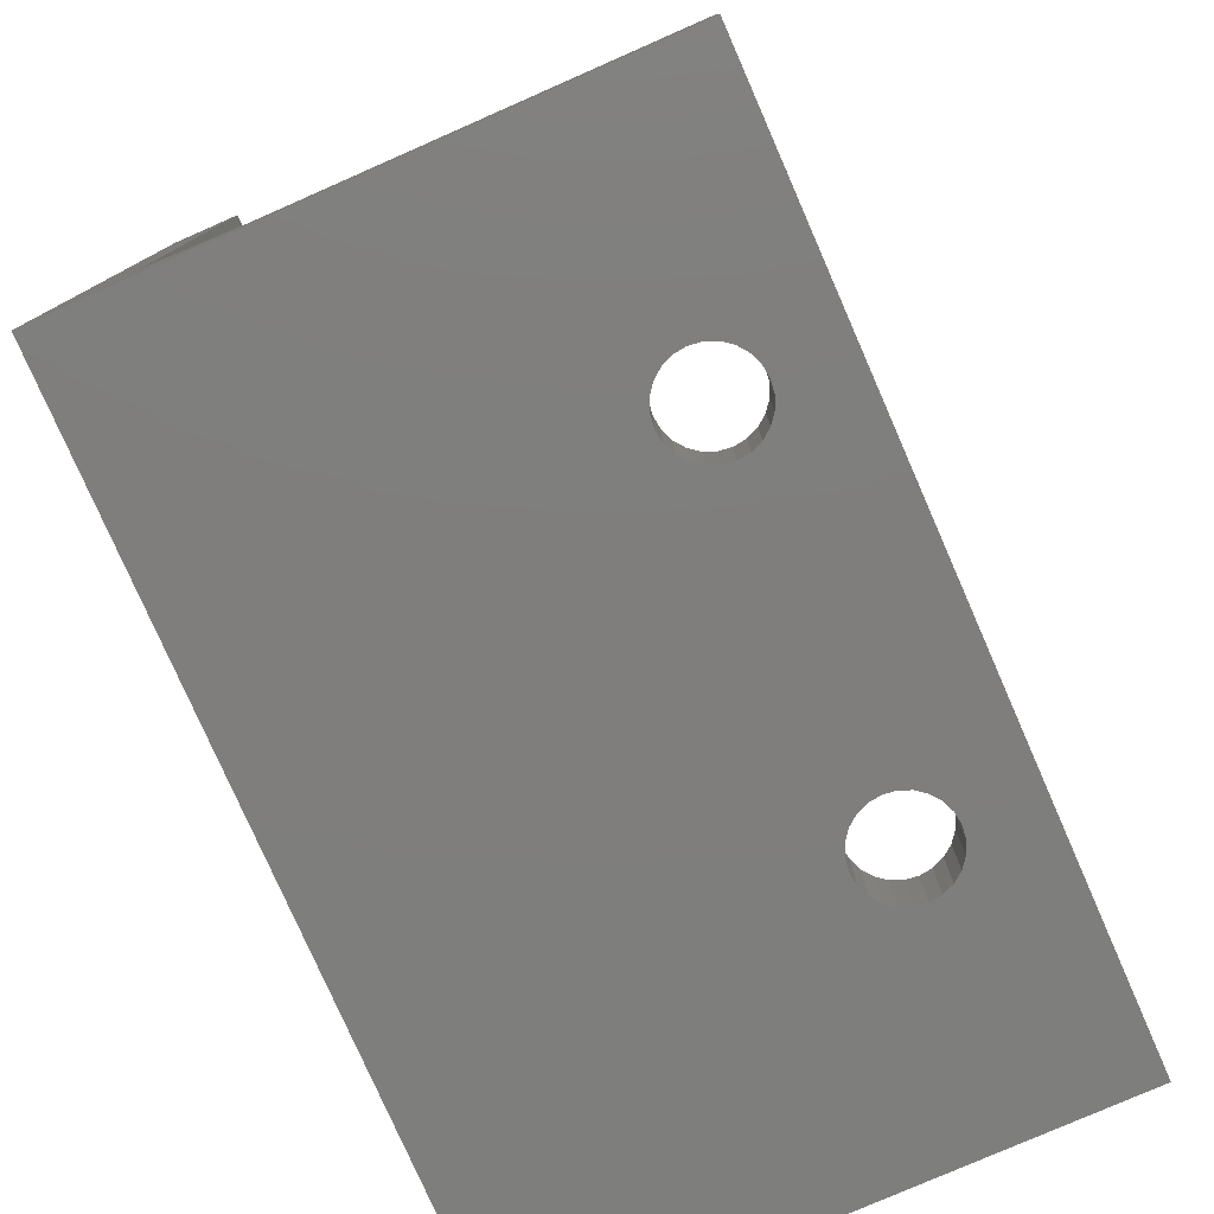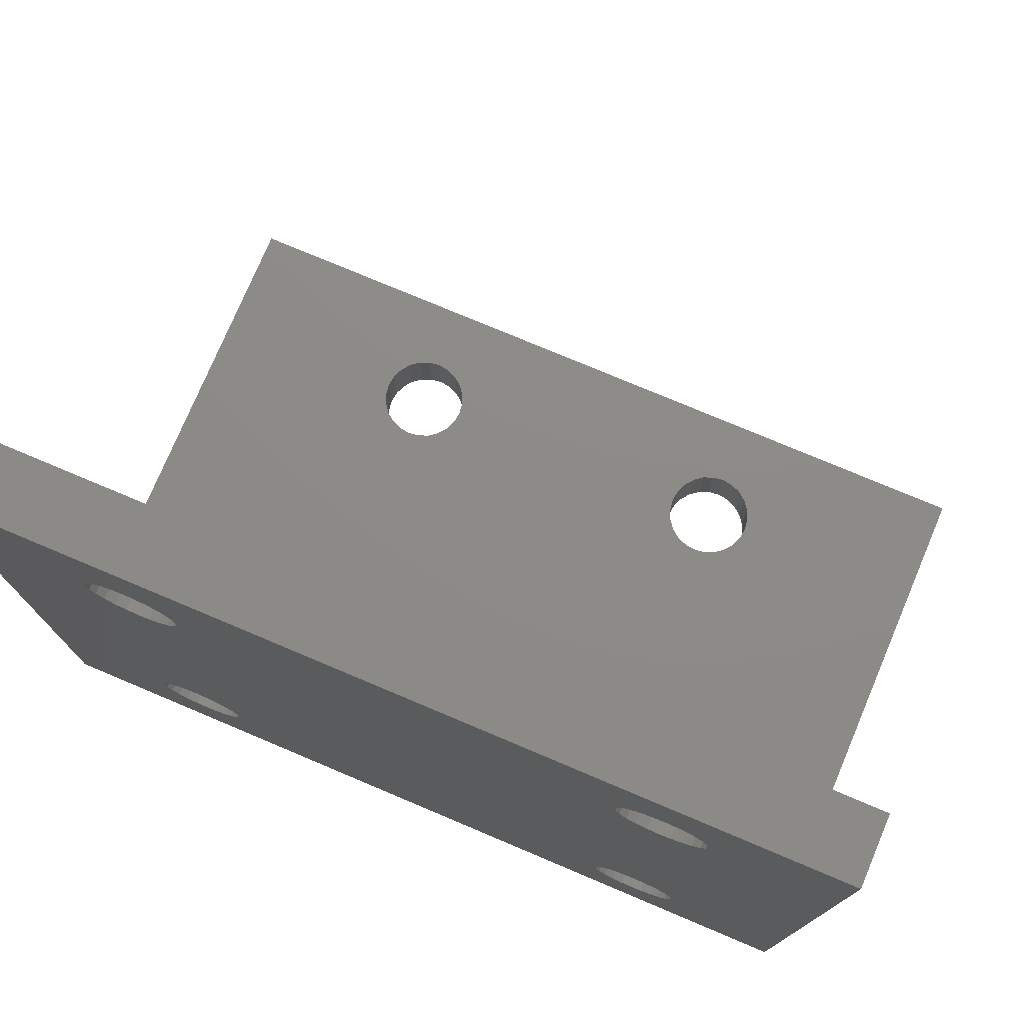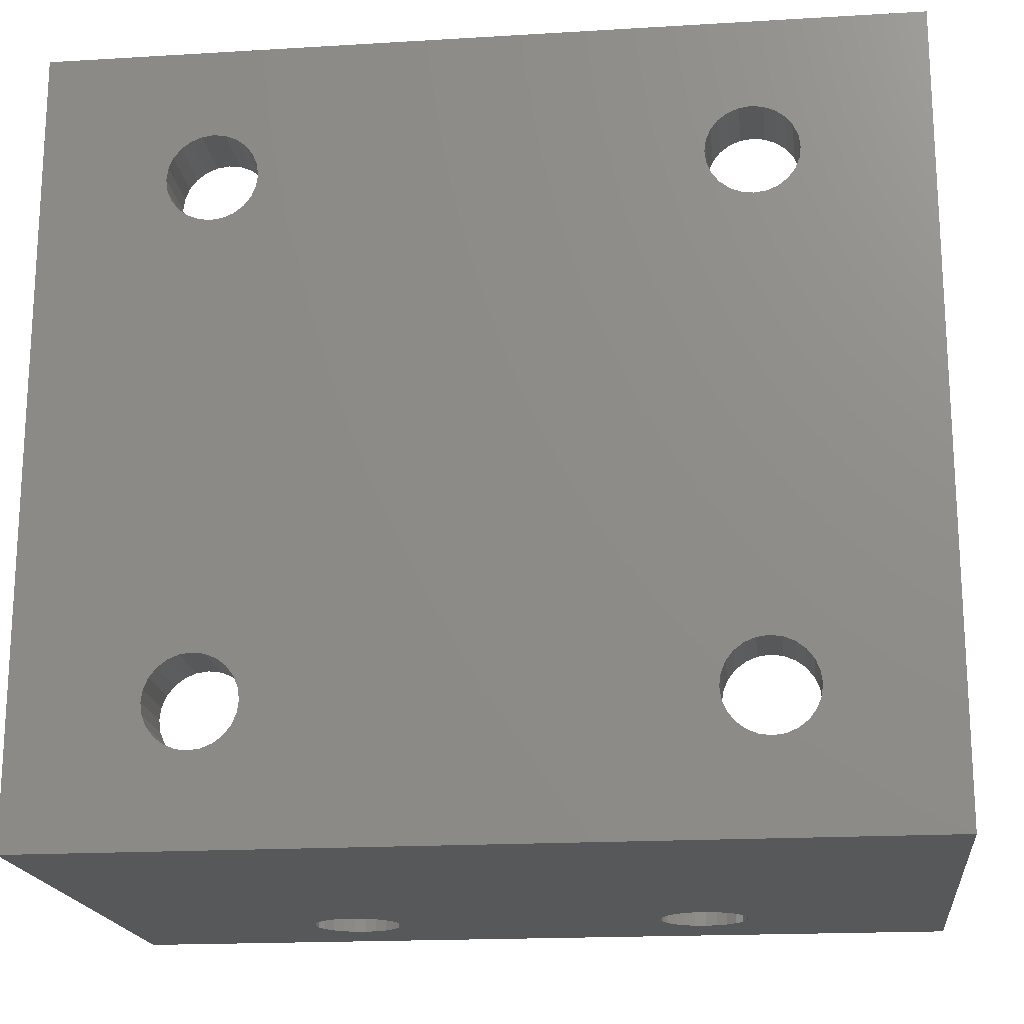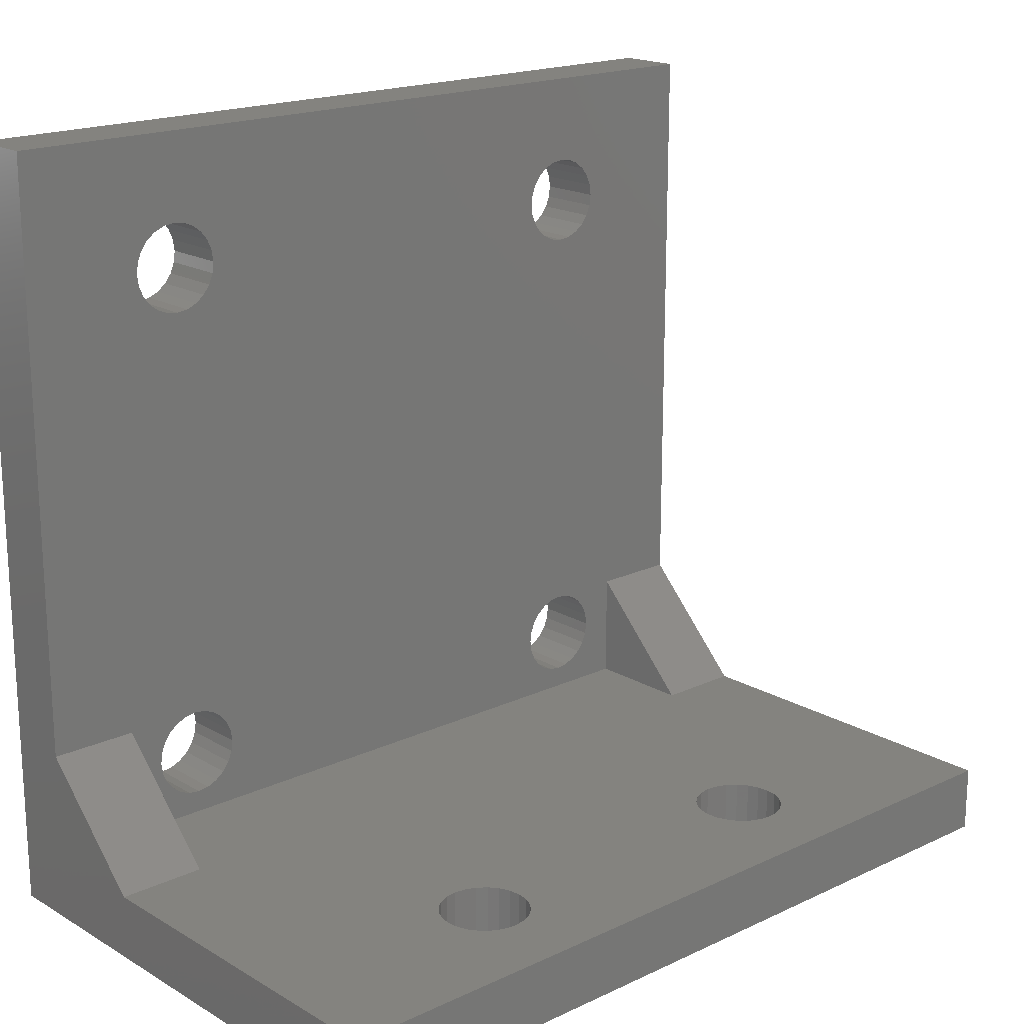
<metadata>
{"format":"stl","ext":"stl","renderer":"f3d","projection":"perspective","resolution":1024,"background":"white","views":[{"elev":-78.3,"azim":-156.3,"up":"+Z"},{"elev":76.0,"azim":112.9,"up":"+Z"},{"elev":-18.4,"azim":96.6,"up":"+Z"},{"elev":18.4,"azim":-131.9,"up":"+Z"}]}
</metadata>
<code>
# stl→obj: 308 verts, 636 faces
v 65.45 181.7 3
v 64.97 181.5 3.666e-14
v 65.45 181.7 3.666e-14
v 64.97 181.5 3
v 67.9 195.2 3
v 67.7 194.7 3.948e-14
v 67.7 194.7 3
v 67.9 195.2 3.948e-14
v 82.27 172.7 8
v 77.27 168.7 3
v 82.27 168.7 8
v 77.27 172.7 3
v 67.7 178.7 3
v 67.39 178.3 3.666e-14
v 67.39 178.3 3
v 67.7 178.7 3.666e-14
v 67.39 197.2 3
v 66.97 197.5 3.948e-14
v 67.39 197.2 3.948e-14
v 66.97 197.5 3
v 64.04 195.2 3.948e-14
v 64.24 194.7 3
v 64.24 194.7 3.948e-14
v 64.04 195.2 3
v 65.45 193.8 3
v 65.97 193.7 3.948e-14
v 65.45 193.8 3.948e-14
v 65.97 193.7 3
v 65.97 197.7 3
v 65.45 197.7 3.948e-14
v 65.97 197.7 3.948e-14
v 65.45 197.7 3
v 65.97 177.7 3
v 66.49 177.8 3.666e-14
v 65.97 177.7 3.666e-14
v 66.49 177.8 3
v 66.97 178 3
v 66.97 178 3.666e-14
v 85.27 168.7 4.503e-14
v 85.27 174.3 5.482
v 85.27 168.7 35
v 85.27 174.5 5
v 85.27 174.8 4.586
v 85.27 175.2 4.268
v 85.27 175.7 4.068
v 85.27 176.2 4
v 85.27 206.7 4.315e-14
v 85.27 174.2 6
v 85.27 176.8 4.068
v 85.27 177.2 4.268
v 85.27 177.7 4.586
v 85.27 178 5
v 85.27 178.2 5.482
v 85.27 178.2 6
v 85.27 198.2 4.268
v 85.27 197.8 4.586
v 85.27 178.2 29
v 85.27 197.5 5
v 85.27 197.3 5.482
v 85.27 197.2 6
v 85.27 198.7 4.068
v 85.27 199.2 4
v 85.27 199.8 4.068
v 85.27 200.2 4.268
v 85.27 200.7 4.586
v 85.27 201 5
v 85.27 201.2 5.482
v 85.27 201.2 6
v 85.27 201.2 29
v 85.27 176.2 31
v 85.27 206.7 35
v 85.27 175.7 30.93
v 85.27 175.2 30.73
v 85.27 174.8 30.41
v 85.27 174.5 30
v 85.27 174.3 29.52
v 85.27 174.2 29
v 85.27 176.8 30.93
v 85.27 177.2 30.73
v 85.27 177.7 30.41
v 85.27 178 30
v 85.27 178.2 29.52
v 85.27 198.2 30.73
v 85.27 197.8 30.41
v 85.27 197.5 30
v 85.27 197.3 29.52
v 85.27 197.2 29
v 85.27 198.7 30.93
v 85.27 199.2 31
v 85.27 199.8 30.93
v 85.27 200.2 30.73
v 85.27 200.7 30.41
v 85.27 201 30
v 85.27 201.2 29.52
v 85.27 197.3 6.518
v 85.27 197.3 28.48
v 85.27 197.5 7
v 85.27 197.5 28
v 85.27 197.8 27.59
v 85.27 197.8 7.414
v 85.27 198.2 7.732
v 85.27 198.2 27.27
v 85.27 198.7 7.932
v 85.27 198.7 27.07
v 85.27 199.2 8
v 85.27 199.2 27
v 85.27 199.8 7.932
v 85.27 199.8 27.07
v 85.27 200.2 7.732
v 85.27 200.2 27.27
v 85.27 200.7 7.414
v 85.27 200.7 27.59
v 85.27 201 7
v 85.27 201 28
v 85.27 201.2 6.518
v 85.27 201.2 28.48
v 85.27 174.3 6.518
v 85.27 174.3 28.48
v 85.27 174.5 7
v 85.27 174.5 28
v 85.27 174.8 27.59
v 85.27 174.8 7.414
v 85.27 175.2 7.732
v 85.27 175.2 27.27
v 85.27 175.7 7.932
v 85.27 175.7 27.07
v 85.27 176.2 8
v 85.27 176.2 27
v 85.27 176.8 7.932
v 85.27 176.8 27.07
v 85.27 177.2 7.732
v 85.27 177.2 27.27
v 85.27 177.7 7.414
v 85.27 177.7 27.59
v 85.27 178 7
v 85.27 178 28
v 85.27 178.2 6.518
v 85.27 178.2 28.48
v 64.04 196.3 3.948e-14
v 63.97 195.7 3
v 63.97 195.7 3.948e-14
v 64.04 196.3 3
v 67.97 195.7 3
v 67.97 195.7 3.948e-14
v 66.49 193.8 3.948e-14
v 66.49 193.8 3
v 82.27 202.7 8
v 77.27 206.7 3
v 77.27 202.7 3
v 82.27 206.7 8
v 64.56 194.3 3
v 64.56 194.3 3.948e-14
v 64.24 180.7 3.666e-14
v 64.04 180.3 3
v 64.04 180.3 3.666e-14
v 64.24 180.7 3
v 64.97 197.5 3
v 64.56 197.2 3.948e-14
v 64.97 197.5 3.948e-14
v 64.56 197.2 3
v 64.56 181.2 3.666e-14
v 64.56 181.2 3
v 64.56 178.3 3
v 64.97 178 3.666e-14
v 64.56 178.3 3.666e-14
v 64.97 178 3
v 66.97 194 3.948e-14
v 66.97 194 3
v 64.97 194 3.948e-14
v 64.97 194 3
v 66.97 181.5 3
v 66.49 181.7 3.666e-14
v 66.97 181.5 3.666e-14
v 66.49 181.7 3
v 64.24 196.7 3.948e-14
v 64.24 196.7 3
v 67.9 196.3 3
v 67.9 196.3 3.948e-14
v 67.7 180.7 3
v 67.9 180.3 3.666e-14
v 67.9 180.3 3
v 67.7 180.7 3.666e-14
v 67.39 181.2 3
v 67.39 181.2 3.666e-14
v 67.97 179.7 3.666e-14
v 67.97 179.7 3
v 67.9 179.2 3
v 67.9 179.2 3.666e-14
v 82.27 177.2 4.268
v 82.27 176.8 4.068
v 82.27 176.2 4
v 82.27 178.2 6
v 82.27 178.2 6.518
v 82.27 177.7 4.586
v 82.27 178 5
v 82.27 176.8 7.932
v 82.27 177.2 7.732
v 82.27 198.2 4.268
v 82.27 197.8 4.586
v 82.27 175.2 7.732
v 82.27 175.7 7.932
v 82.27 174.5 7
v 82.27 174.3 6.518
v 82.27 175.7 4.068
v 82.27 199.2 4
v 82.27 198.7 4.068
v 82.27 176.2 8
v 82.27 174.8 7.414
v 82.27 174.3 5.482
v 82.27 174.5 5
v 82.27 175.2 4.268
v 82.27 178 7
v 82.27 177.7 7.414
v 82.27 174.2 6
v 82.27 199.8 4.068
v 82.27 178.2 5.482
v 82.27 206.7 35
v 82.27 168.7 35
v 82.27 174.3 29.52
v 82.27 174.5 30
v 82.27 174.8 30.41
v 82.27 175.2 30.73
v 82.27 175.7 30.93
v 82.27 176.2 31
v 82.27 174.2 29
v 82.27 172.7 3
v 82.27 176.8 30.93
v 82.27 177.2 30.73
v 82.27 177.7 30.41
v 82.27 178 30
v 82.27 178.2 29.52
v 82.27 178.2 29
v 82.27 198.2 30.73
v 82.27 197.8 30.41
v 82.27 197.5 30
v 82.27 197.3 29.52
v 82.27 197.2 29
v 82.27 198.7 30.93
v 82.27 199.2 31
v 82.27 199.8 30.93
v 82.27 200.2 30.73
v 82.27 200.7 30.41
v 82.27 201 30
v 82.27 201.2 29.52
v 82.27 201.2 29
v 82.27 201.2 6
v 82.27 202.7 3
v 82.27 174.8 4.586
v 82.27 197.5 5
v 82.27 197.3 5.482
v 82.27 197.2 6
v 82.27 200.2 4.268
v 82.27 200.7 4.586
v 82.27 201 5
v 82.27 201.2 5.482
v 82.27 197.3 28.48
v 82.27 197.3 6.518
v 82.27 197.5 28
v 82.27 197.5 7
v 82.27 197.8 27.59
v 82.27 197.8 7.414
v 82.27 198.2 27.27
v 82.27 198.2 7.732
v 82.27 198.7 27.07
v 82.27 198.7 7.932
v 82.27 199.2 27
v 82.27 199.2 8
v 82.27 199.8 27.07
v 82.27 199.8 7.932
v 82.27 200.2 27.27
v 82.27 200.2 7.732
v 82.27 200.7 27.59
v 82.27 200.7 7.414
v 82.27 201 28
v 82.27 201 7
v 82.27 201.2 28.48
v 82.27 201.2 6.518
v 82.27 174.3 28.48
v 82.27 174.5 28
v 82.27 174.8 27.59
v 82.27 175.2 27.27
v 82.27 175.7 27.07
v 82.27 176.2 27
v 82.27 176.8 27.07
v 82.27 177.2 27.27
v 82.27 177.7 27.59
v 82.27 178 28
v 82.27 178.2 28.48
v 63.97 179.7 3
v 63.97 179.7 3.666e-14
v 65.97 181.7 3
v 65.97 181.7 3.666e-14
v 64.24 178.7 3.666e-14
v 64.24 178.7 3
v 67.39 194.3 3.948e-14
v 67.39 194.3 3
v 60.97 168.7 4.527e-14
v 60.97 168.7 3
v 66.49 197.7 3.948e-14
v 66.49 197.7 3
v 64.04 179.2 3.666e-14
v 64.04 179.2 3
v 65.45 177.8 3
v 65.45 177.8 3.666e-14
v 60.97 206.7 3
v 60.97 206.7 4.527e-14
v 67.7 196.7 3
v 67.7 196.7 3.948e-14
f 1 2 3
f 2 1 4
f 5 6 7
f 6 5 8
f 9 10 11
f 10 9 12
f 13 14 15
f 14 13 16
f 17 18 19
f 18 17 20
f 21 22 23
f 22 21 24
f 25 26 27
f 26 25 28
f 29 30 31
f 30 29 32
f 33 34 35
f 34 33 36
f 37 14 38
f 14 37 15
f 39 40 41
f 40 39 42
f 42 39 43
f 43 39 44
f 44 39 45
f 45 39 46
f 46 39 47
f 41 40 48
f 46 47 49
f 49 47 50
f 50 47 51
f 51 47 52
f 52 47 53
f 53 47 54
f 54 47 55
f 54 55 56
f 54 56 57
f 57 56 58
f 57 58 59
f 57 59 60
f 55 47 61
f 61 47 62
f 62 47 63
f 63 47 64
f 64 47 65
f 65 47 66
f 66 47 67
f 67 47 68
f 68 47 69
f 41 70 71
f 70 41 72
f 72 41 73
f 73 41 74
f 74 41 75
f 75 41 76
f 76 41 77
f 77 41 48
f 71 70 78
f 71 78 79
f 71 79 80
f 71 80 81
f 71 81 82
f 71 82 57
f 71 57 83
f 83 57 84
f 84 57 85
f 85 57 86
f 86 57 87
f 87 57 60
f 71 83 88
f 71 88 89
f 71 89 90
f 71 90 91
f 71 91 92
f 71 92 93
f 71 93 94
f 71 94 69
f 71 69 47
f 95 87 60
f 87 95 96
f 96 95 97
f 96 97 98
f 98 97 99
f 99 97 100
f 99 100 101
f 99 101 102
f 102 101 103
f 102 103 104
f 104 103 105
f 104 105 106
f 106 105 107
f 106 107 108
f 108 107 109
f 108 109 110
f 110 109 111
f 110 111 112
f 112 111 113
f 112 113 114
f 114 113 115
f 114 115 116
f 116 115 68
f 116 68 69
f 117 77 48
f 77 117 118
f 118 117 119
f 118 119 120
f 120 119 121
f 121 119 122
f 121 122 123
f 121 123 124
f 124 123 125
f 124 125 126
f 126 125 127
f 126 127 128
f 128 127 129
f 128 129 130
f 130 129 131
f 130 131 132
f 132 131 133
f 132 133 134
f 134 133 135
f 134 135 136
f 136 135 137
f 136 137 138
f 138 137 54
f 138 54 57
f 139 140 141
f 140 139 142
f 143 8 5
f 8 143 144
f 28 145 26
f 145 28 146
f 147 148 149
f 148 147 150
f 23 151 152
f 151 23 22
f 153 154 155
f 154 153 156
f 157 158 159
f 158 157 160
f 4 161 2
f 161 4 162
f 163 164 165
f 164 163 166
f 146 167 145
f 167 146 168
f 161 156 153
f 156 161 162
f 151 169 152
f 169 151 170
f 171 172 173
f 172 171 174
f 141 24 21
f 24 141 140
f 175 142 139
f 142 175 176
f 177 144 143
f 144 177 178
f 170 27 169
f 27 170 25
f 179 180 181
f 180 179 182
f 183 173 184
f 173 183 171
f 183 182 179
f 182 183 184
f 36 38 34
f 38 36 37
f 181 185 186
f 185 181 180
f 187 16 13
f 16 187 188
f 186 188 187
f 188 186 185
f 49 189 190
f 189 49 50
f 46 190 191
f 190 46 49
f 137 192 54
f 192 137 193
f 52 194 51
f 194 52 195
f 131 196 197
f 196 131 129
f 56 198 199
f 198 56 55
f 125 200 201
f 200 125 123
f 202 117 203
f 117 202 119
f 45 191 204
f 191 45 46
f 61 205 206
f 205 61 62
f 129 207 196
f 207 129 127
f 208 119 202
f 119 208 122
f 209 42 210
f 42 209 40
f 44 204 211
f 204 44 45
f 133 212 135
f 212 133 213
f 203 48 214
f 48 203 117
f 214 40 209
f 40 214 48
f 62 215 205
f 215 62 63
f 54 216 53
f 216 54 192
f 127 201 207
f 201 127 125
f 41 217 218
f 217 41 71
f 218 219 11
f 219 218 220
f 220 218 221
f 221 218 222
f 222 218 223
f 223 218 224
f 224 218 217
f 11 219 225
f 11 225 9
f 9 225 226
f 224 217 227
f 227 217 228
f 228 217 229
f 229 217 230
f 230 217 231
f 231 217 232
f 232 217 233
f 232 233 234
f 232 234 192
f 192 234 235
f 192 235 236
f 192 236 237
f 233 217 238
f 238 217 239
f 239 217 240
f 240 217 241
f 241 217 242
f 242 217 243
f 243 217 244
f 244 217 245
f 245 217 246
f 246 217 147
f 147 217 150
f 226 191 247
f 191 226 204
f 204 226 211
f 211 226 248
f 248 226 210
f 210 226 209
f 209 226 214
f 214 226 225
f 247 191 190
f 247 190 189
f 247 189 194
f 247 194 195
f 247 195 216
f 247 216 192
f 247 192 206
f 206 192 198
f 198 192 199
f 199 192 249
f 249 192 250
f 250 192 251
f 251 192 237
f 247 206 205
f 247 205 215
f 247 215 252
f 247 252 253
f 247 253 254
f 247 254 255
f 247 255 246
f 247 246 147
f 256 251 237
f 251 256 257
f 257 256 258
f 257 258 259
f 259 258 260
f 259 260 261
f 261 260 262
f 261 262 263
f 263 262 264
f 263 264 265
f 265 264 266
f 265 266 267
f 267 266 268
f 267 268 269
f 269 268 270
f 269 270 271
f 271 270 272
f 271 272 273
f 273 272 274
f 273 274 275
f 275 274 276
f 275 276 277
f 277 276 245
f 277 245 246
f 278 214 225
f 214 278 203
f 203 278 279
f 203 279 202
f 202 279 280
f 202 280 208
f 208 280 281
f 208 281 200
f 200 281 282
f 200 282 201
f 201 282 283
f 201 283 207
f 207 283 284
f 207 284 196
f 196 284 285
f 196 285 197
f 197 285 286
f 197 286 213
f 213 286 287
f 213 287 212
f 212 287 288
f 212 288 193
f 193 288 232
f 193 232 192
f 123 208 200
f 208 123 122
f 249 56 199
f 56 249 58
f 64 253 252
f 253 64 65
f 93 244 94
f 244 93 243
f 251 59 250
f 59 251 60
f 53 195 52
f 195 53 216
f 113 277 115
f 277 113 275
f 63 252 215
f 252 63 64
f 111 275 113
f 275 111 273
f 43 211 248
f 211 43 44
f 91 240 241
f 240 91 90
f 105 265 267
f 265 105 103
f 101 261 263
f 261 101 100
f 67 254 66
f 254 67 255
f 70 223 224
f 223 70 72
f 55 206 198
f 206 55 61
f 225 118 278
f 118 225 77
f 257 60 251
f 60 257 95
f 90 239 240
f 239 90 89
f 235 86 236
f 86 235 85
f 69 276 116
f 276 69 245
f 250 58 249
f 58 250 59
f 278 120 279
f 120 278 118
f 130 285 284
f 285 130 132
f 57 288 138
f 288 57 232
f 68 255 67
f 255 68 246
f 115 246 68
f 246 115 277
f 109 269 271
f 269 109 107
f 94 245 69
f 245 94 244
f 103 263 265
f 263 103 101
f 82 232 57
f 232 82 231
f 81 231 82
f 231 81 230
f 221 75 220
f 75 221 74
f 136 286 134
f 286 136 287
f 237 96 256
f 96 237 87
f 261 97 259
f 97 261 100
f 121 281 280
f 281 121 124
f 220 76 219
f 76 220 75
f 234 85 235
f 85 234 84
f 106 268 266
f 268 106 108
f 104 266 264
f 266 104 106
f 92 243 93
f 243 92 242
f 256 98 258
f 98 256 96
f 108 270 268
f 270 108 110
f 79 227 228
f 227 79 78
f 128 284 283
f 284 128 130
f 116 274 114
f 274 116 276
f 259 95 257
f 95 259 97
f 110 272 270
f 272 110 112
f 124 282 281
f 282 124 126
f 50 194 189
f 194 50 51
f 210 43 248
f 43 210 42
f 138 287 136
f 287 138 288
f 126 283 282
f 283 126 128
f 66 253 65
f 253 66 254
f 114 272 112
f 272 114 274
f 99 262 260
f 262 99 102
f 135 193 137
f 193 135 212
f 78 224 227
f 224 78 70
f 80 230 81
f 230 80 229
f 107 267 269
f 267 107 105
f 279 121 280
f 121 279 120
f 133 197 213
f 197 133 131
f 102 264 262
f 264 102 104
f 88 233 238
f 233 88 83
f 258 99 260
f 99 258 98
f 236 87 237
f 87 236 86
f 72 222 223
f 222 72 73
f 89 238 239
f 238 89 88
f 80 228 229
f 228 80 79
f 83 234 233
f 234 83 84
f 219 77 225
f 77 219 76
f 132 286 285
f 286 132 134
f 73 221 222
f 221 73 74
f 111 271 273
f 271 111 109
f 92 241 242
f 241 92 91
f 155 289 290
f 289 155 154
f 291 3 292
f 3 291 1
f 293 163 165
f 163 293 294
f 168 295 167
f 295 168 296
f 39 10 297
f 10 39 11
f 11 39 41
f 11 41 218
f 298 297 10
f 20 299 18
f 299 20 300
f 300 31 299
f 31 300 29
f 32 159 30
f 159 32 157
f 301 294 293
f 294 301 302
f 303 35 304
f 35 303 33
f 7 295 296
f 295 7 6
f 147 149 247
f 305 297 298
f 297 305 306
f 158 176 175
f 176 158 160
f 9 226 12
f 174 292 172
f 292 174 291
f 166 304 164
f 304 166 303
f 307 178 177
f 178 307 308
f 290 302 301
f 302 290 289
f 17 308 307
f 308 17 19
f 298 289 305
f 289 298 302
f 302 298 294
f 294 298 163
f 163 298 166
f 166 298 10
f 166 10 303
f 303 10 33
f 33 10 36
f 36 10 37
f 37 10 15
f 15 10 13
f 13 10 187
f 187 10 186
f 186 10 143
f 143 10 12
f 226 149 12
f 149 226 247
f 305 157 148
f 157 305 160
f 160 305 176
f 176 305 142
f 142 305 140
f 140 305 289
f 148 157 32
f 148 32 29
f 148 29 300
f 148 300 20
f 148 20 17
f 148 17 307
f 148 307 177
f 148 177 143
f 148 143 12
f 148 12 149
f 154 140 289
f 140 154 24
f 24 154 156
f 24 156 22
f 22 156 162
f 22 162 151
f 151 162 4
f 151 4 170
f 170 4 1
f 170 1 25
f 25 1 291
f 25 291 28
f 28 291 174
f 28 174 146
f 146 174 171
f 146 171 168
f 168 171 183
f 168 183 296
f 296 183 179
f 296 179 7
f 7 179 181
f 7 181 5
f 5 181 186
f 5 186 143
f 306 141 297
f 141 306 139
f 139 306 175
f 175 306 158
f 158 306 159
f 159 306 47
f 159 47 30
f 30 47 31
f 31 47 299
f 299 47 18
f 18 47 19
f 19 47 308
f 308 47 178
f 178 47 144
f 144 47 185
f 297 164 39
f 164 297 165
f 165 297 293
f 293 297 301
f 301 297 290
f 290 297 141
f 39 164 304
f 39 304 35
f 39 35 34
f 39 34 38
f 39 38 14
f 39 14 16
f 39 16 188
f 39 188 185
f 39 185 47
f 21 290 141
f 290 21 155
f 155 21 23
f 155 23 153
f 153 23 161
f 161 23 152
f 161 152 169
f 161 169 2
f 2 169 27
f 2 27 3
f 3 27 26
f 3 26 292
f 292 26 145
f 292 145 172
f 172 145 167
f 172 167 173
f 173 167 295
f 173 295 184
f 184 295 6
f 184 6 182
f 182 6 8
f 182 8 180
f 180 8 144
f 180 144 185
f 305 148 306
f 47 150 71
f 150 47 148
f 148 47 306
f 71 150 217

</code>
